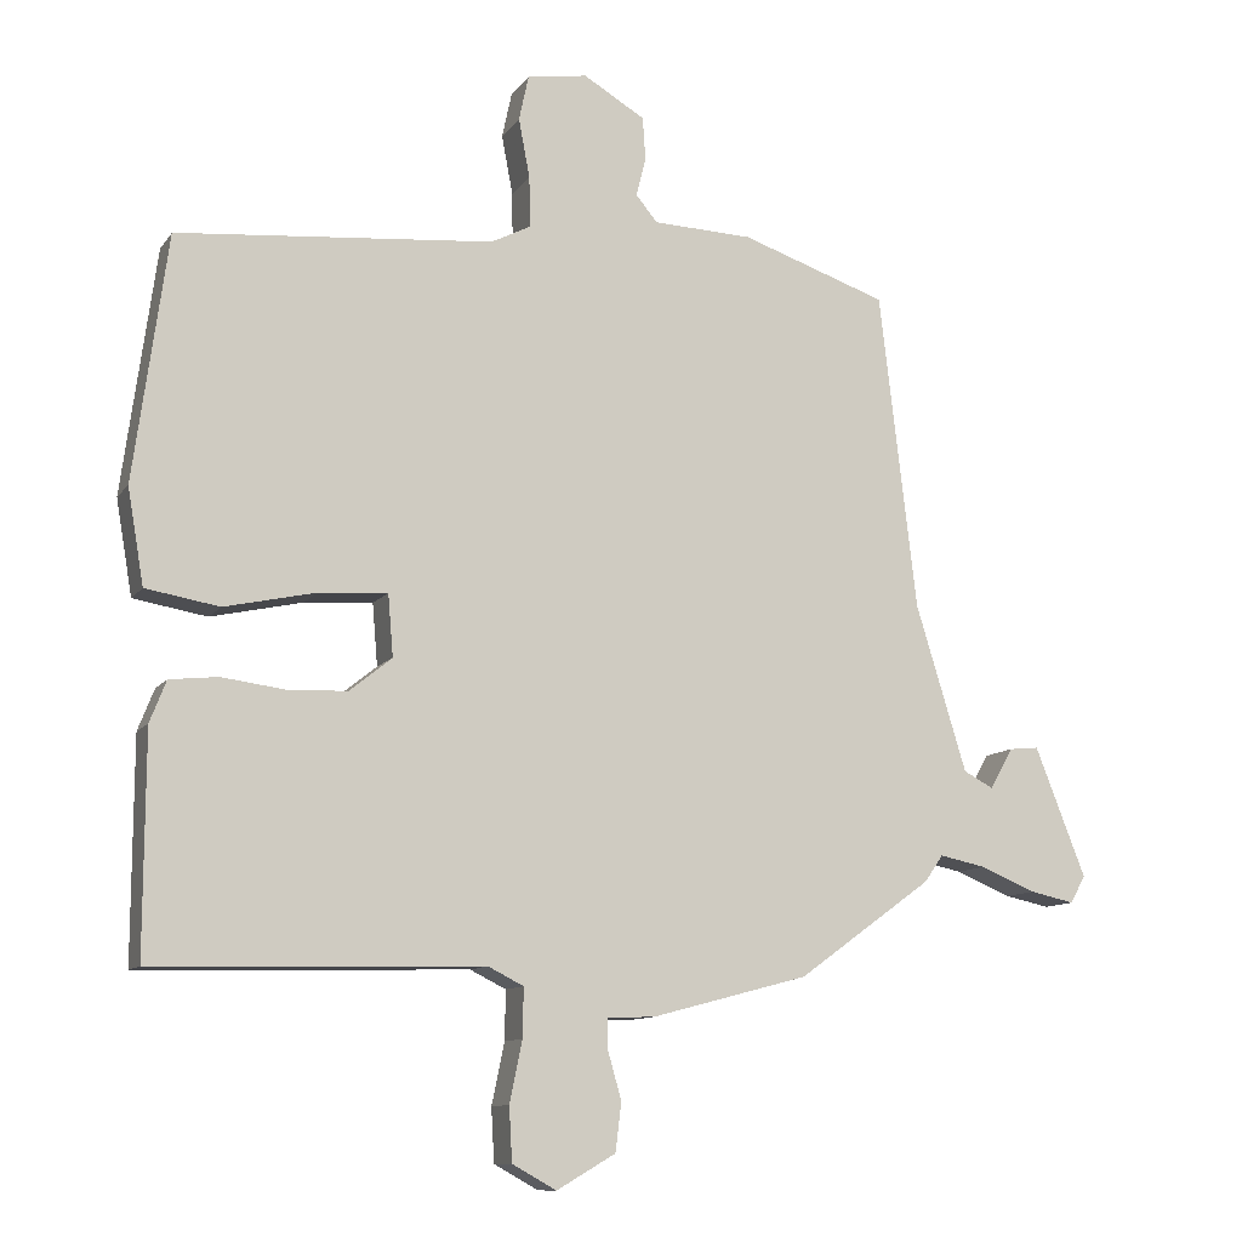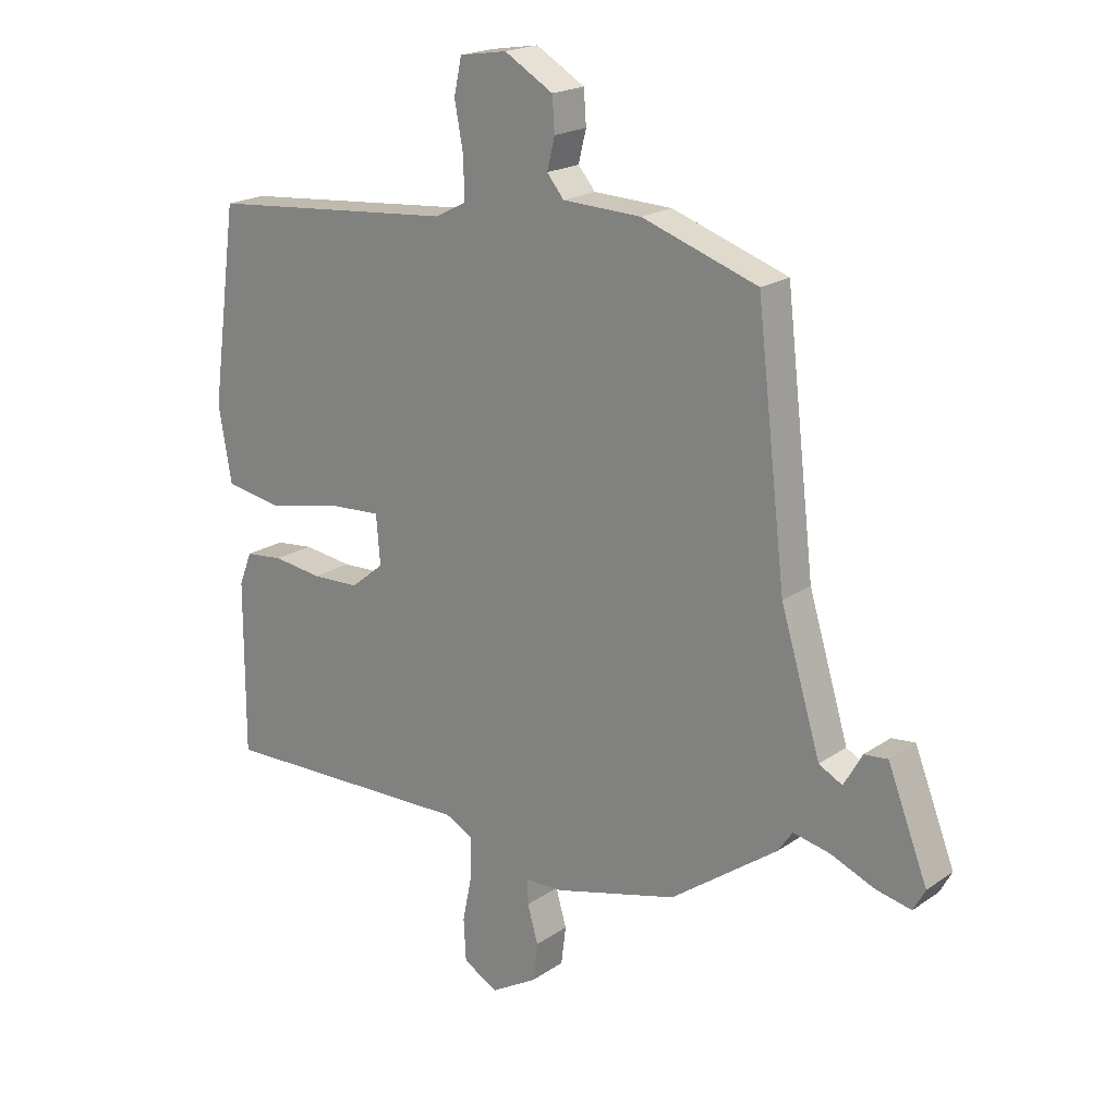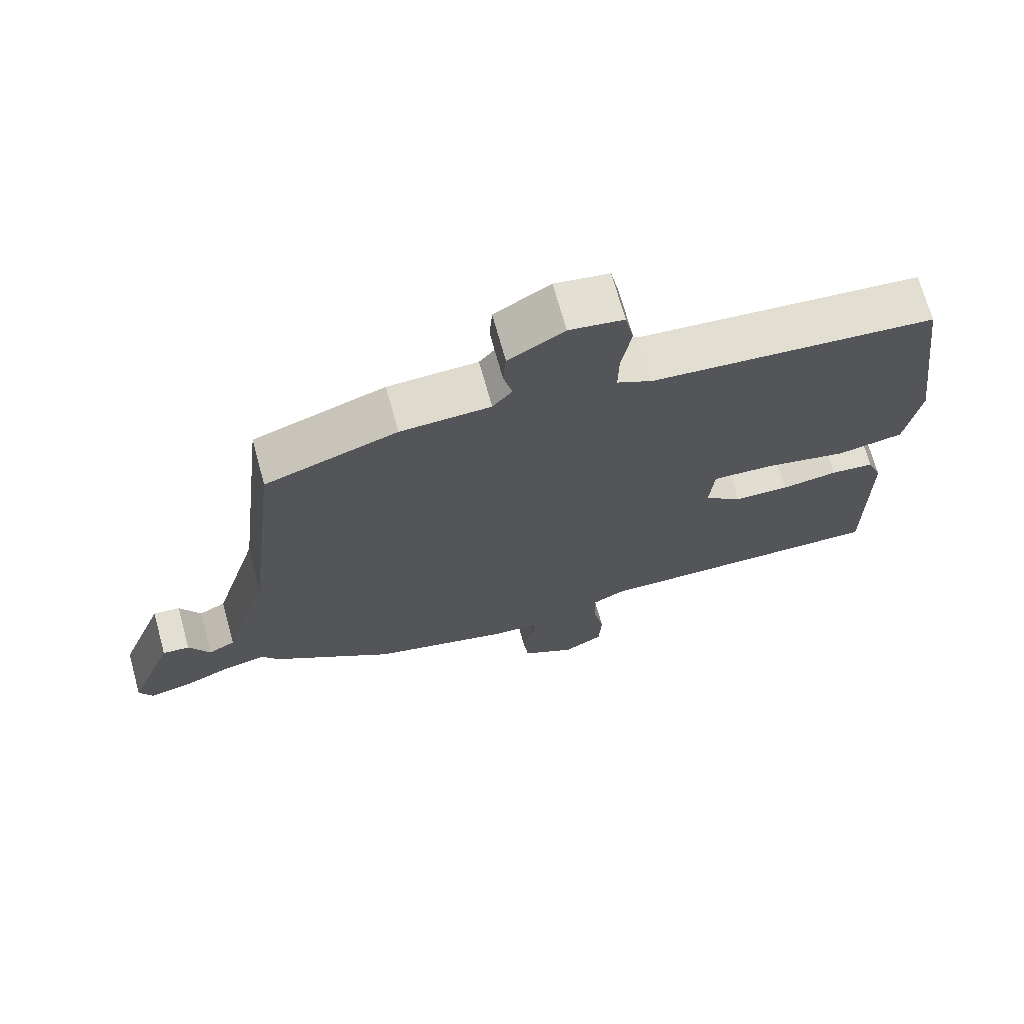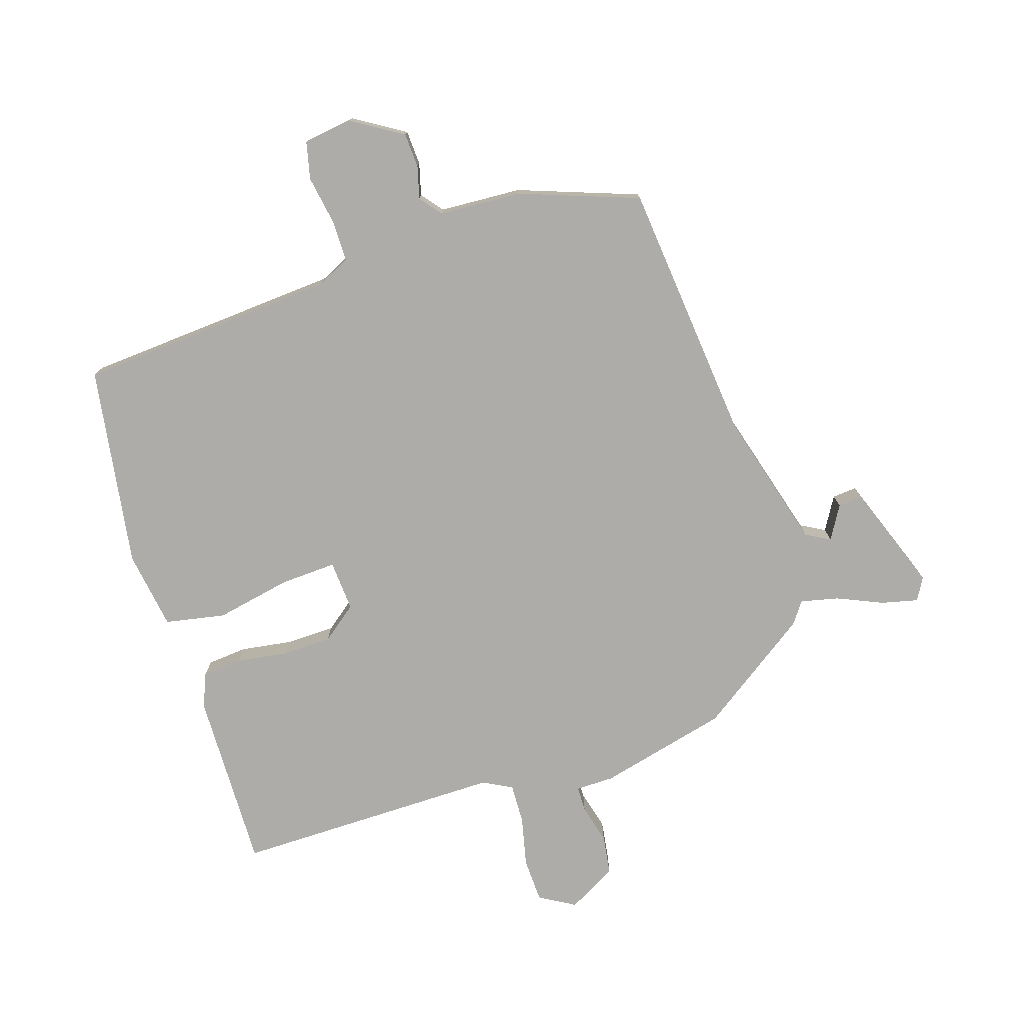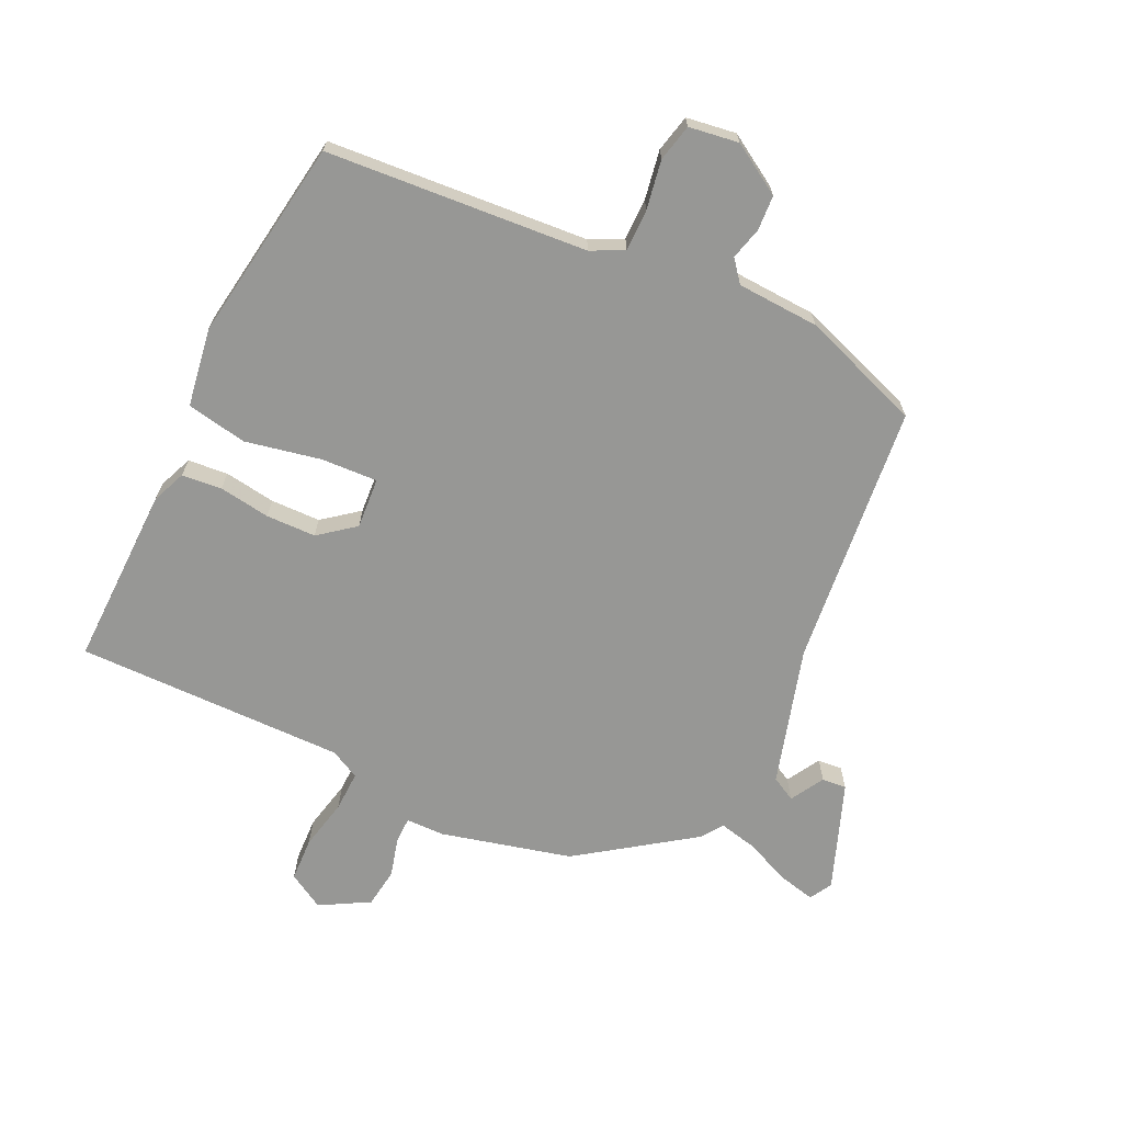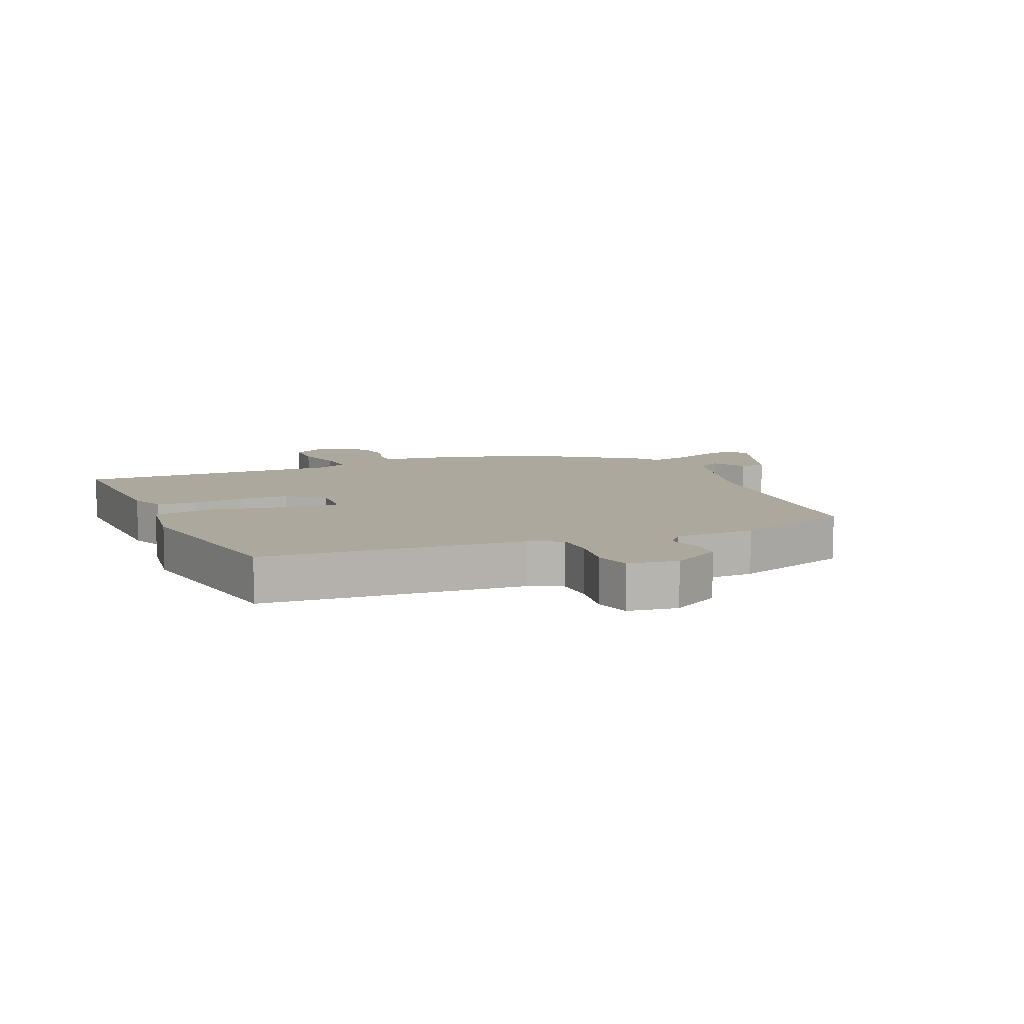
<metadata>
{"format":"obj","ext":"obj","renderer":"f3d","projection":"perspective","resolution":1024,"background":"white","views":[{"elev":-10.7,"azim":-21.1,"up":"+Z"},{"elev":19.8,"azim":38.8,"up":"+Z"},{"elev":69.9,"azim":164.6,"up":"+Z"},{"elev":-76.6,"azim":16.7,"up":"+Y"},{"elev":-68.1,"azim":-26.2,"up":"+Y"},{"elev":8.7,"azim":-24.3,"up":"+Y"}]}
</metadata>
<code>
v -0.498 0.07 0.457
v -0.073 0.07 0.495
v -0.02 0.07 0.522
v -0.021 0.07 0.59
v -0.036 0.07 0.67
v -0.023 0.07 0.731
v 0.058 0.07 0.744
v 0.141 0.07 0.695
v 0.145 0.07 0.638
v 0.132 0.07 0.585
v 0.161 0.07 0.55
v 0.295 0.07 0.545
v 0.492 0.07 0.478
v 0.542 0.07 0.05
v 0.61 0.07 -0.174
v 0.65 0.07 -0.195
v 0.681 0.07 -0.14
v 0.721 0.07 -0.136
v 0.789 0.07 -0.31
v 0.769 0.07 -0.347
v 0.709 0.07 -0.334
v 0.634 0.07 -0.303
v 0.572 0.07 -0.29
v 0.547 0.07 -0.326
v 0.366 0.07 -0.457
v 0.155 0.07 -0.513
v 0.092 0.07 -0.515
v 0.092 0.07 -0.557
v 0.11 0.07 -0.62
v 0.102 0.07 -0.685
v 0.023 0.07 -0.731
v -0.036 0.07 -0.698
v -0.04 0.07 -0.626
v -0.023 0.07 -0.544
v -0.022 0.07 -0.478
v -0.07 0.07 -0.454
v -0.51 0.07 -0.465
v -0.509 0.07 -0.17
v -0.487 0.07 -0.114
v -0.422 0.07 -0.107
v -0.338 0.07 -0.118
v -0.257 0.07 -0.115
v -0.2 0.07 -0.069
v -0.207 0.07 0.014
v -0.299 0.07 0.008
v -0.422 0.07 -0.019
v -0.521 0.07 -0.002
v -0.543 0.07 0.126
v -0.498 0 0.457
v -0.073 0 0.495
v -0.02 0 0.522
v -0.021 0 0.59
v -0.036 0 0.67
v -0.023 0 0.731
v 0.058 0 0.744
v 0.141 0 0.695
v 0.145 0 0.638
v 0.132 0 0.585
v 0.161 0 0.55
v 0.295 0 0.545
v 0.492 0 0.478
v 0.542 0 0.05
v 0.61 0 -0.174
v 0.65 0 -0.195
v 0.681 0 -0.14
v 0.721 0 -0.136
v 0.789 0 -0.31
v 0.769 0 -0.347
v 0.709 0 -0.334
v 0.634 0 -0.303
v 0.572 0 -0.29
v 0.547 0 -0.326
v 0.366 0 -0.457
v 0.155 0 -0.513
v 0.092 0 -0.515
v 0.092 0 -0.557
v 0.11 0 -0.62
v 0.102 0 -0.685
v 0.023 0 -0.731
v -0.036 0 -0.698
v -0.04 0 -0.626
v -0.023 0 -0.544
v -0.022 0 -0.478
v -0.07 0 -0.454
v -0.51 0 -0.465
v -0.509 0 -0.17
v -0.487 0 -0.114
v -0.422 0 -0.107
v -0.338 0 -0.118
v -0.257 0 -0.115
v -0.2 0 -0.069
v -0.207 0 0.014
v -0.299 0 0.008
v -0.422 0 -0.019
v -0.521 0 -0.002
v -0.543 0 0.126
f 48 1 2
f 47 48 2
f 46 47 2
f 45 46 2
f 44 45 2 3
f 43 44 3
f 39 40 41
f 38 39 41
f 37 38 41
f 36 37 41
f 35 36 41 42
f 32 33 34
f 31 32 34
f 30 31 34
f 29 30 34
f 28 29 34
f 27 28 34 35
f 35 42 43
f 27 35 43
f 26 27 43
f 25 26 43
f 24 25 43
f 23 24 43
f 20 21 22
f 19 20 22
f 18 19 22
f 17 18 22
f 16 17 22
f 22 23 43
f 16 22 43
f 15 16 43
f 11 12 13 14
f 15 43 3
f 14 15 3
f 11 14 3
f 10 11 3
f 8 9 10
f 7 8 10
f 6 7 10
f 5 6 10
f 4 5 10
f 3 4 10
f 50 49 96
f 50 96 95
f 50 95 94
f 50 94 93
f 51 50 93 92
f 51 92 91
f 89 88 87
f 89 87 86
f 89 86 85
f 89 85 84
f 90 89 84 83
f 82 81 80
f 82 80 79
f 82 79 78
f 82 78 77
f 82 77 76
f 83 82 76 75
f 91 90 83
f 91 83 75
f 91 75 74
f 91 74 73
f 91 73 72
f 91 72 71
f 70 69 68
f 70 68 67
f 70 67 66
f 70 66 65
f 70 65 64
f 91 71 70
f 91 70 64
f 91 64 63
f 62 61 60 59
f 51 91 63
f 51 63 62
f 51 62 59
f 51 59 58
f 58 57 56
f 58 56 55
f 58 55 54
f 58 54 53
f 58 53 52
f 58 52 51
f 1 49 50 2
f 2 50 51 3
f 3 51 52 4
f 4 52 53 5
f 5 53 54 6
f 6 54 55 7
f 7 55 56 8
f 8 56 57 9
f 9 57 58 10
f 10 58 59 11
f 11 59 60 12
f 12 60 61 13
f 13 61 62 14
f 14 62 63 15
f 15 63 64 16
f 16 64 65 17
f 17 65 66 18
f 18 66 67 19
f 19 67 68 20
f 20 68 69 21
f 21 69 70 22
f 22 70 71 23
f 23 71 72 24
f 24 72 73 25
f 25 73 74 26
f 26 74 75 27
f 27 75 76 28
f 28 76 77 29
f 29 77 78 30
f 30 78 79 31
f 31 79 80 32
f 32 80 81 33
f 33 81 82 34
f 34 82 83 35
f 35 83 84 36
f 36 84 85 37
f 37 85 86 38
f 38 86 87 39
f 39 87 88 40
f 40 88 89 41
f 41 89 90 42
f 42 90 91 43
f 43 91 92 44
f 44 92 93 45
f 45 93 94 46
f 46 94 95 47
f 47 95 96 48
f 48 96 49 1

</code>
